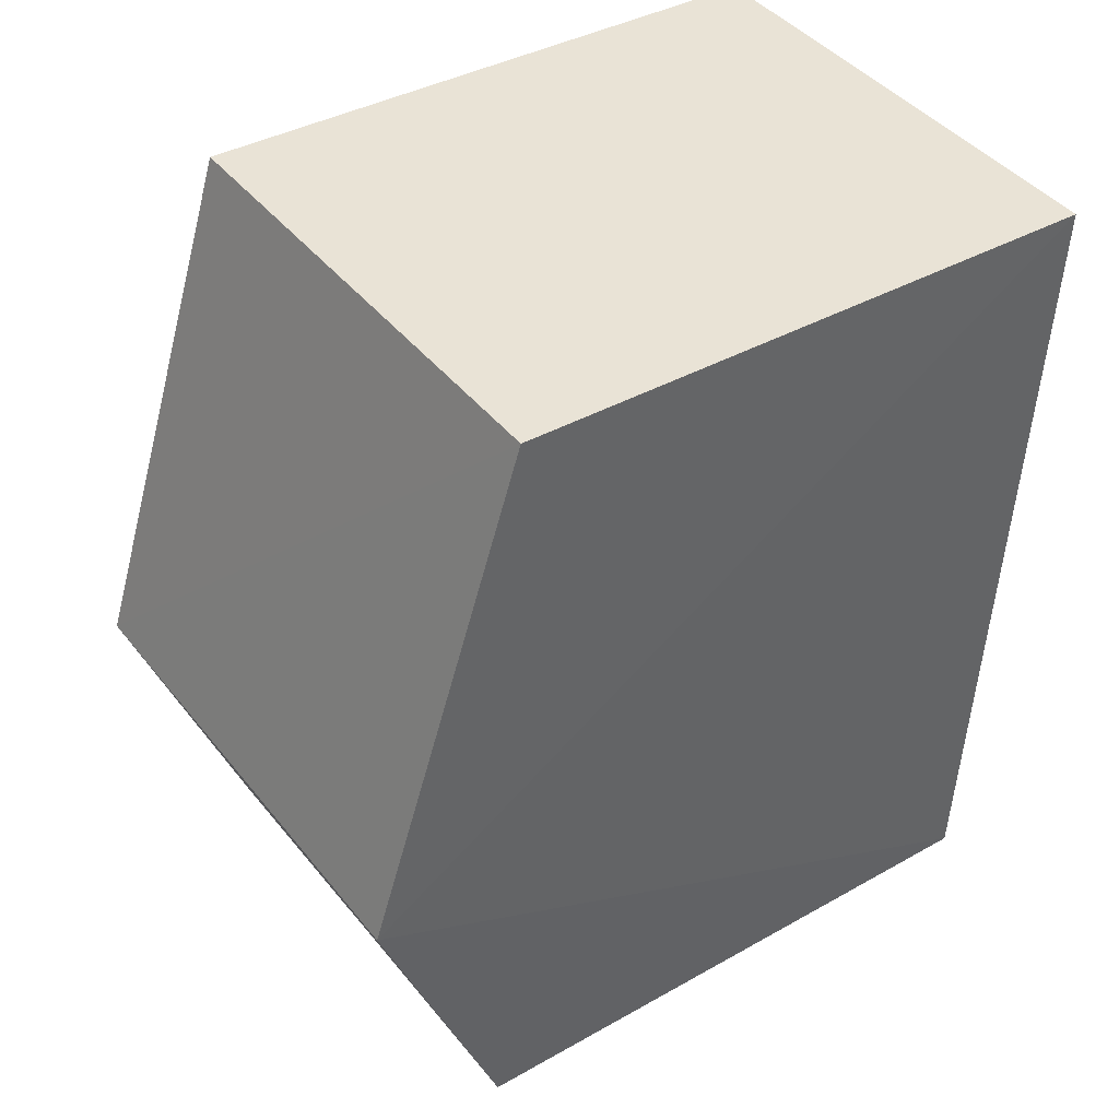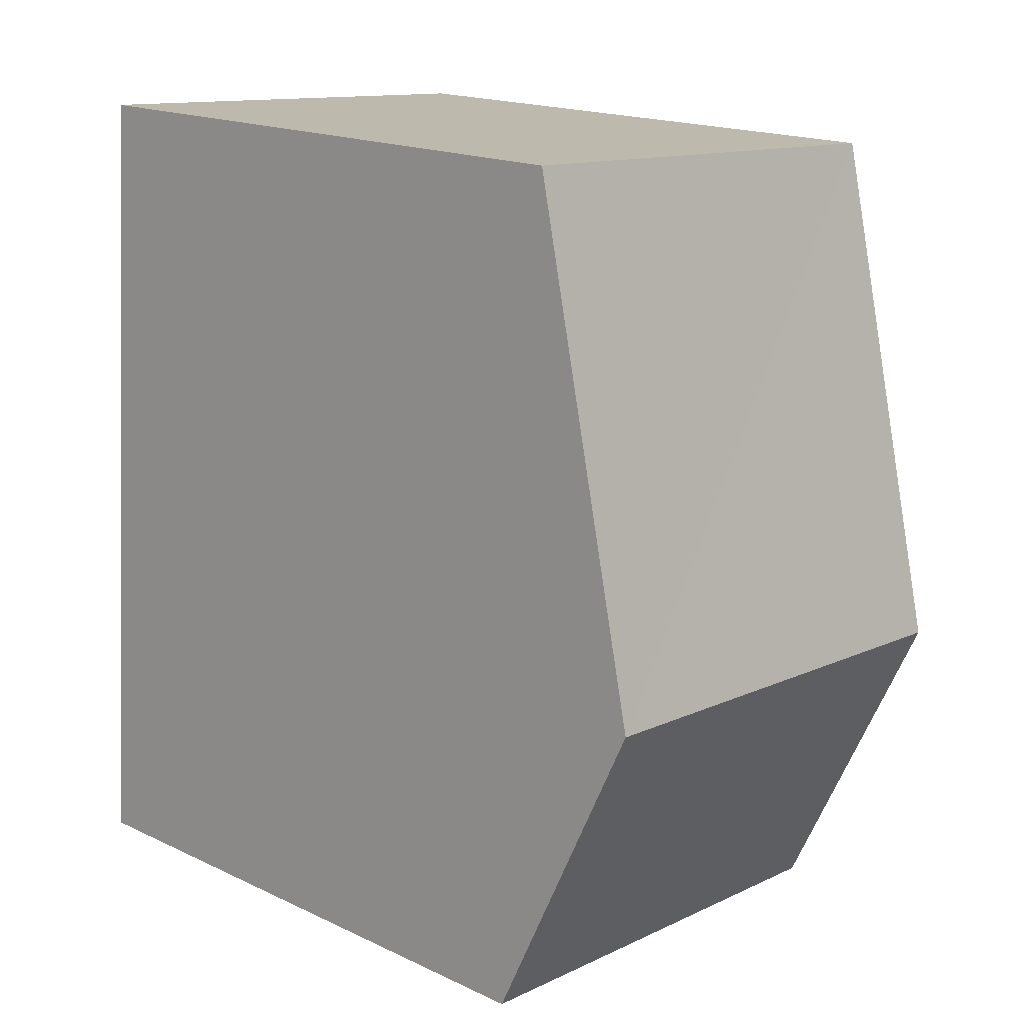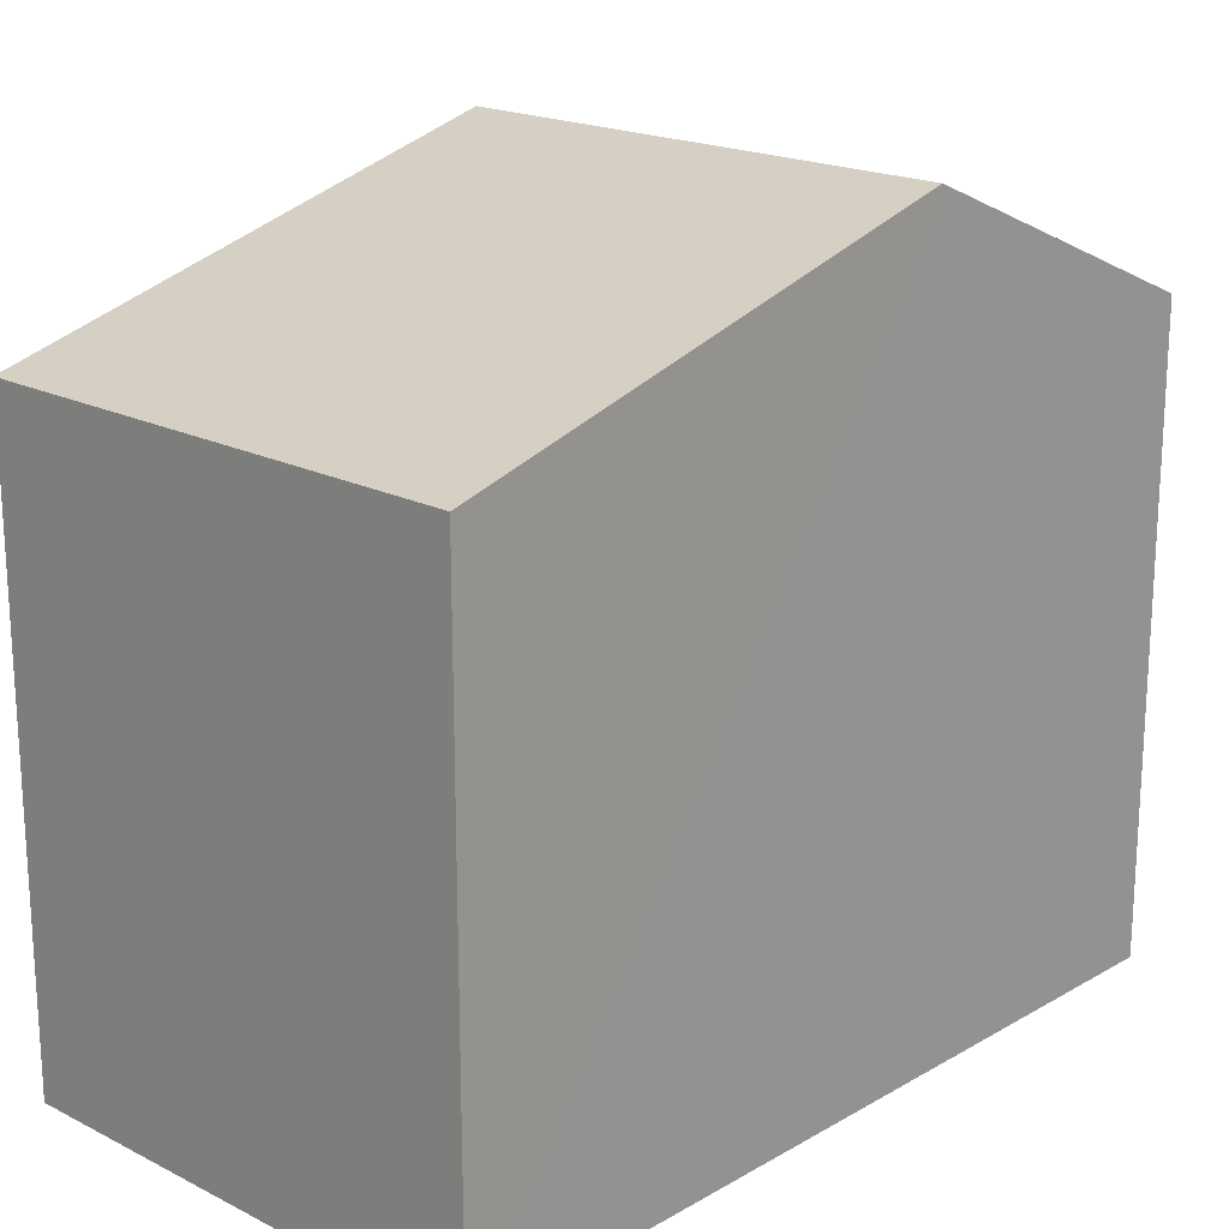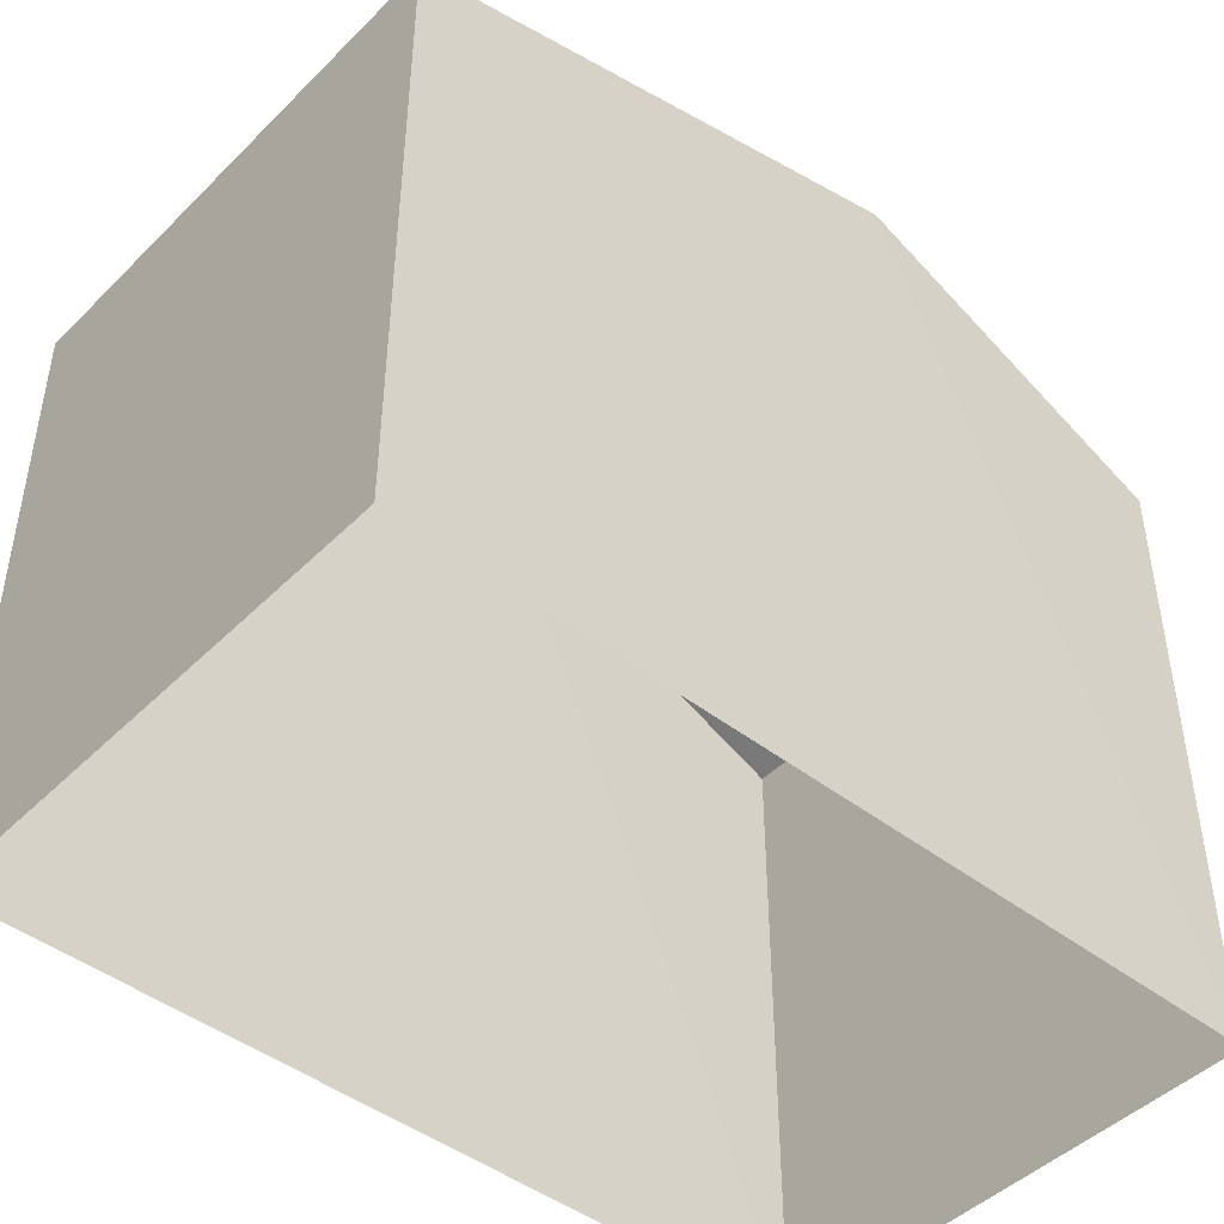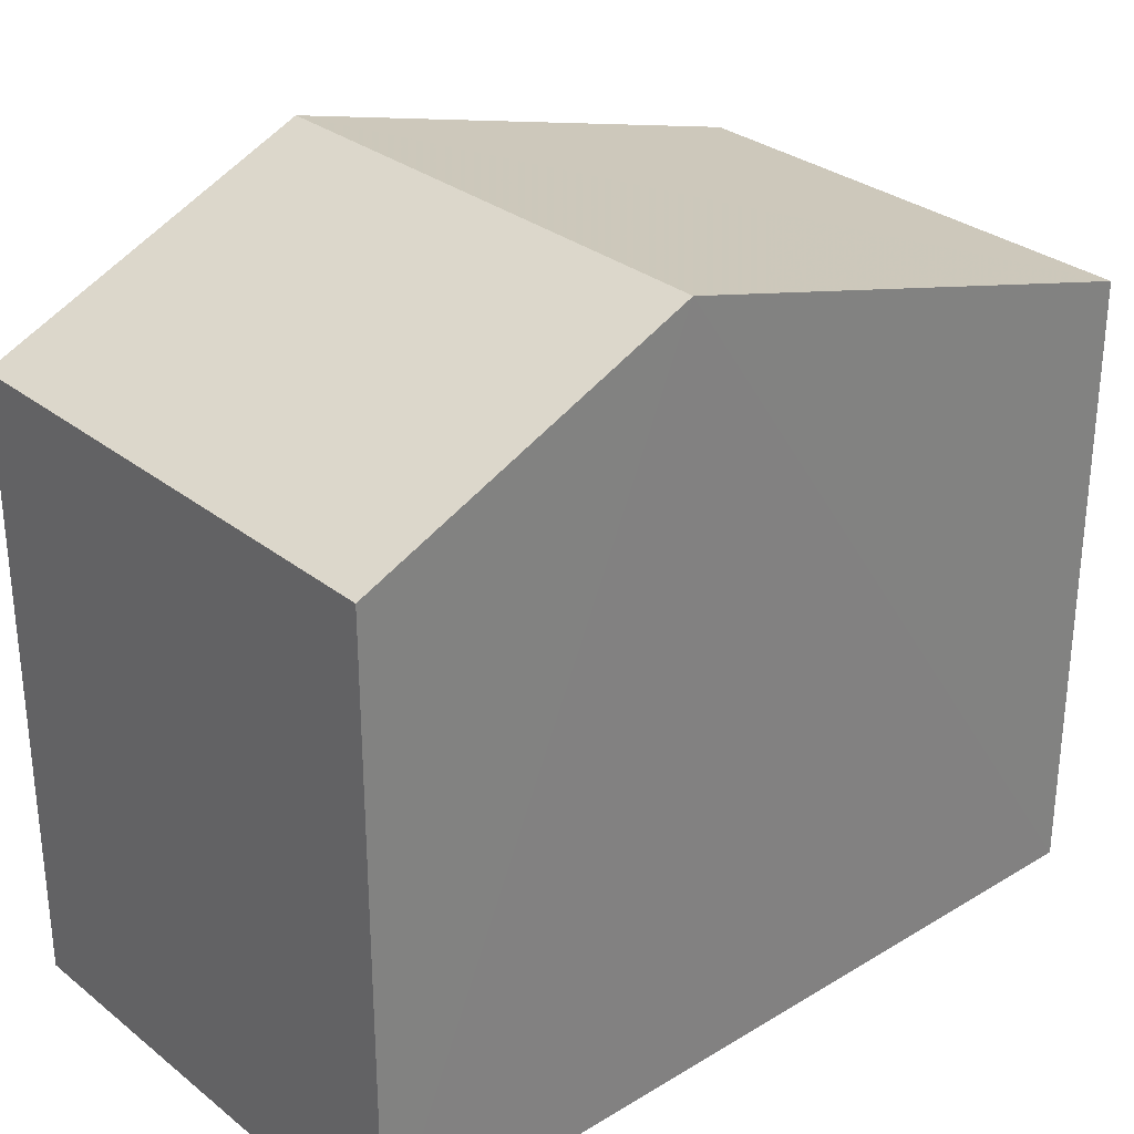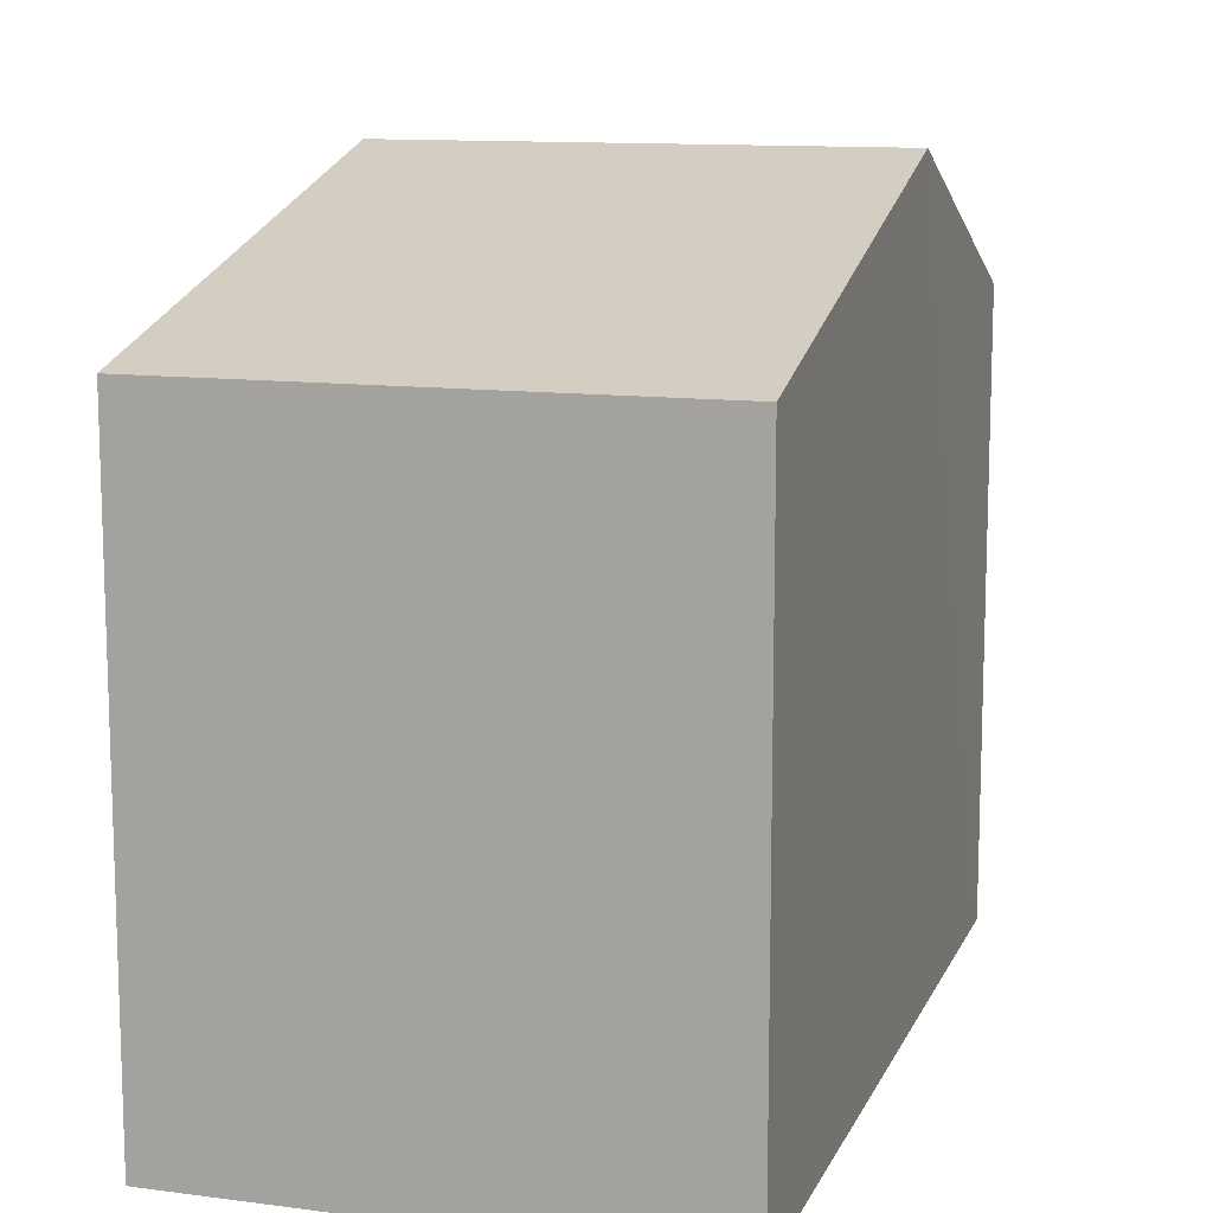
<metadata>
{"format":"obj","ext":"obj","renderer":"f3d","projection":"perspective","resolution":1024,"background":"white","views":[{"elev":38.2,"azim":54.3,"up":"+Y"},{"elev":17.7,"azim":-47.3,"up":"+Y"},{"elev":19.3,"azim":-140.8,"up":"+Z"},{"elev":-45.7,"azim":-135.2,"up":"+Z"},{"elev":30.0,"azim":44.9,"up":"+Z"},{"elev":11.8,"azim":-166.5,"up":"+Z"}]}
</metadata>
<code>
v -3.731e+05 -1.04e+05 28.17
v -3.731e+05 -1.04e+05 28.17
v -3.731e+05 -1.04e+05 28.17
v -3.731e+05 -1.04e+05 28.17
v -3.731e+05 -1.04e+05 33.35
v -3.731e+05 -1.04e+05 33.35
v -3.731e+05 -1.04e+05 34.54
v -3.731e+05 -1.04e+05 34.54
v -3.731e+05 -1.04e+05 33.35
v -3.731e+05 -1.04e+05 33.35
f 1 2 3
f 4 1 3
f 5 6 7
f 8 5 7
f 9 10 8
f 7 9 8
f 10 3 2
f 10 9 3
f 5 1 4
f 6 5 4
f 10 2 8
f 2 1 8
f 1 5 8
f 6 4 7
f 4 3 7
f 3 9 7

</code>
